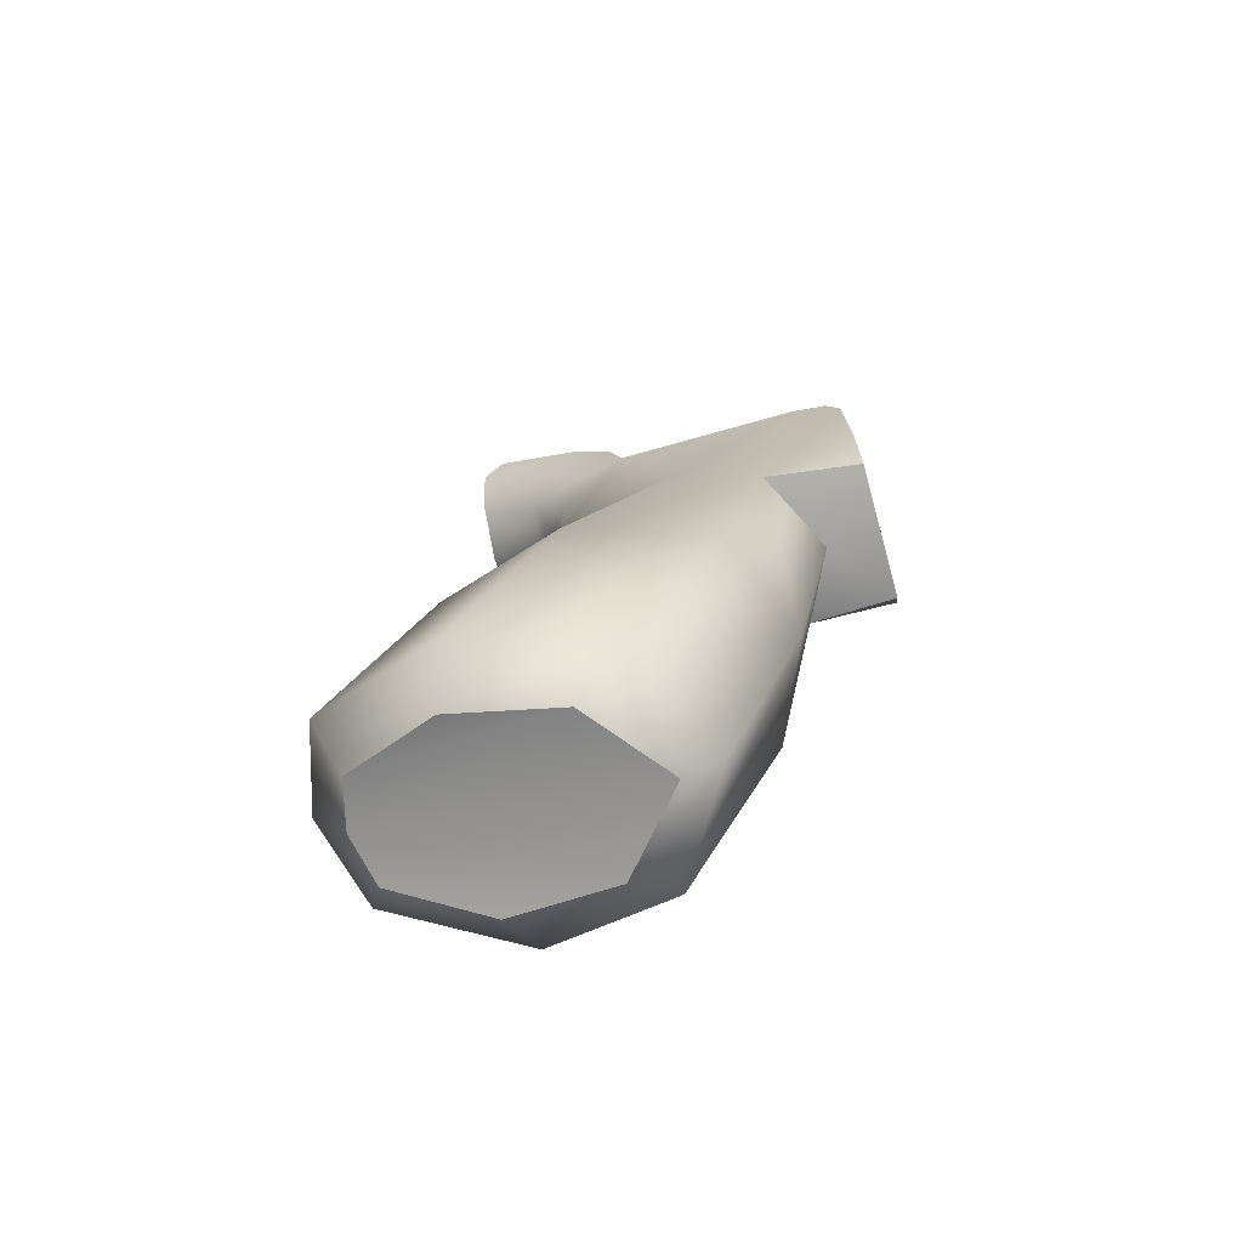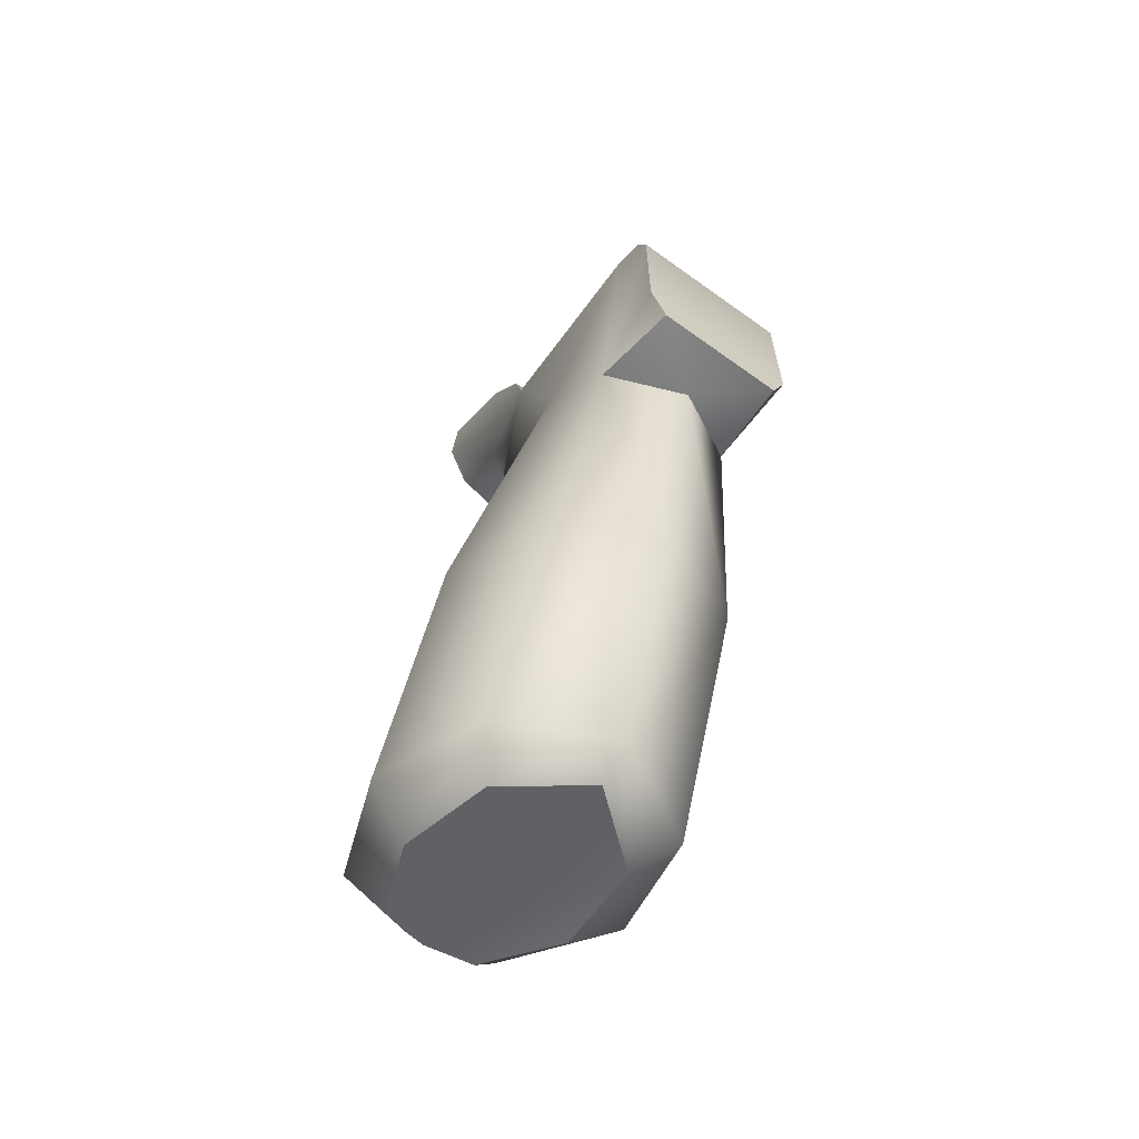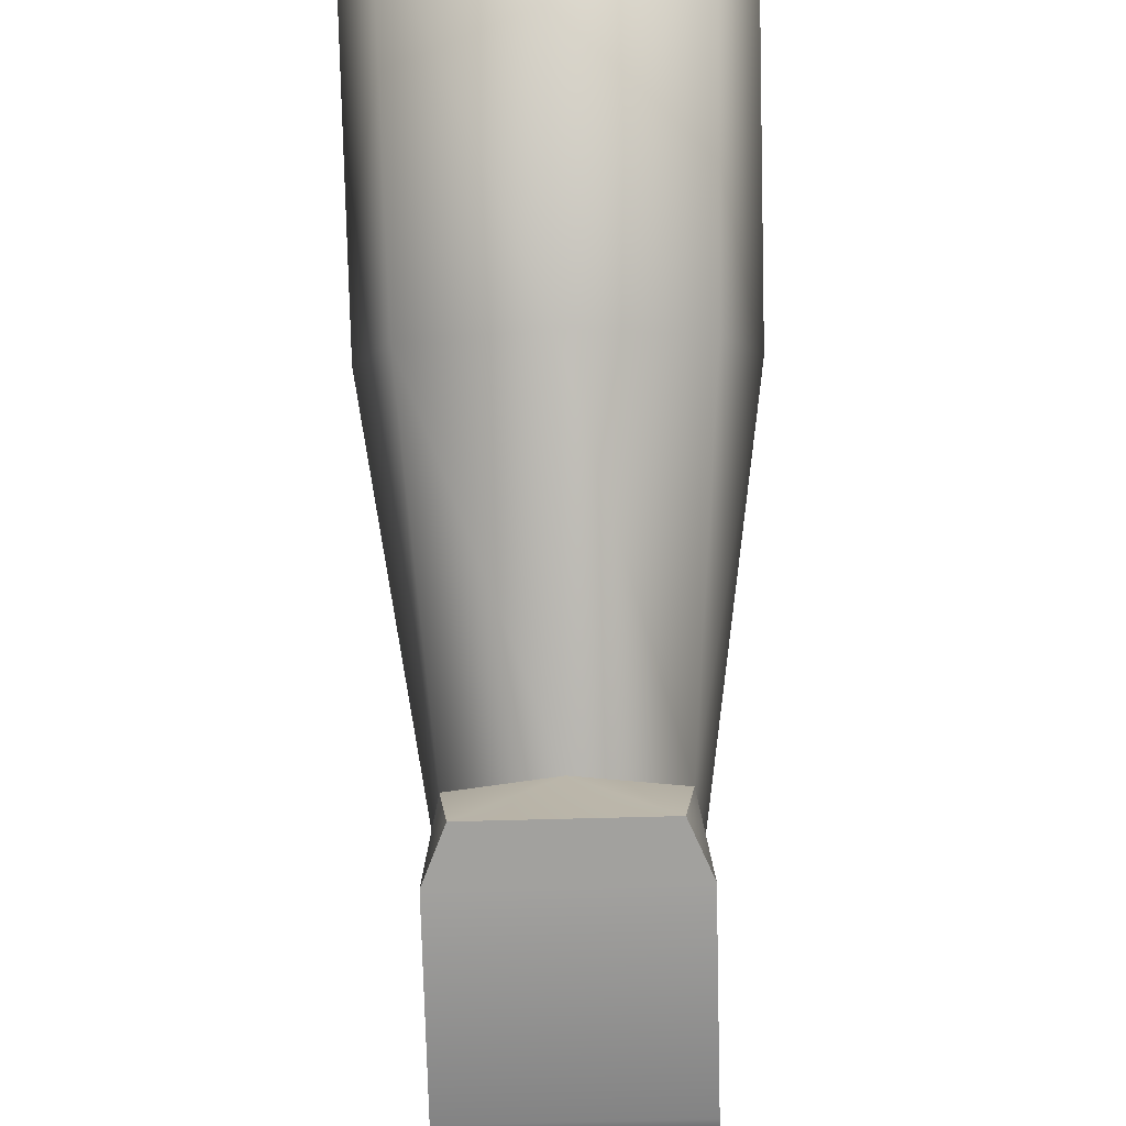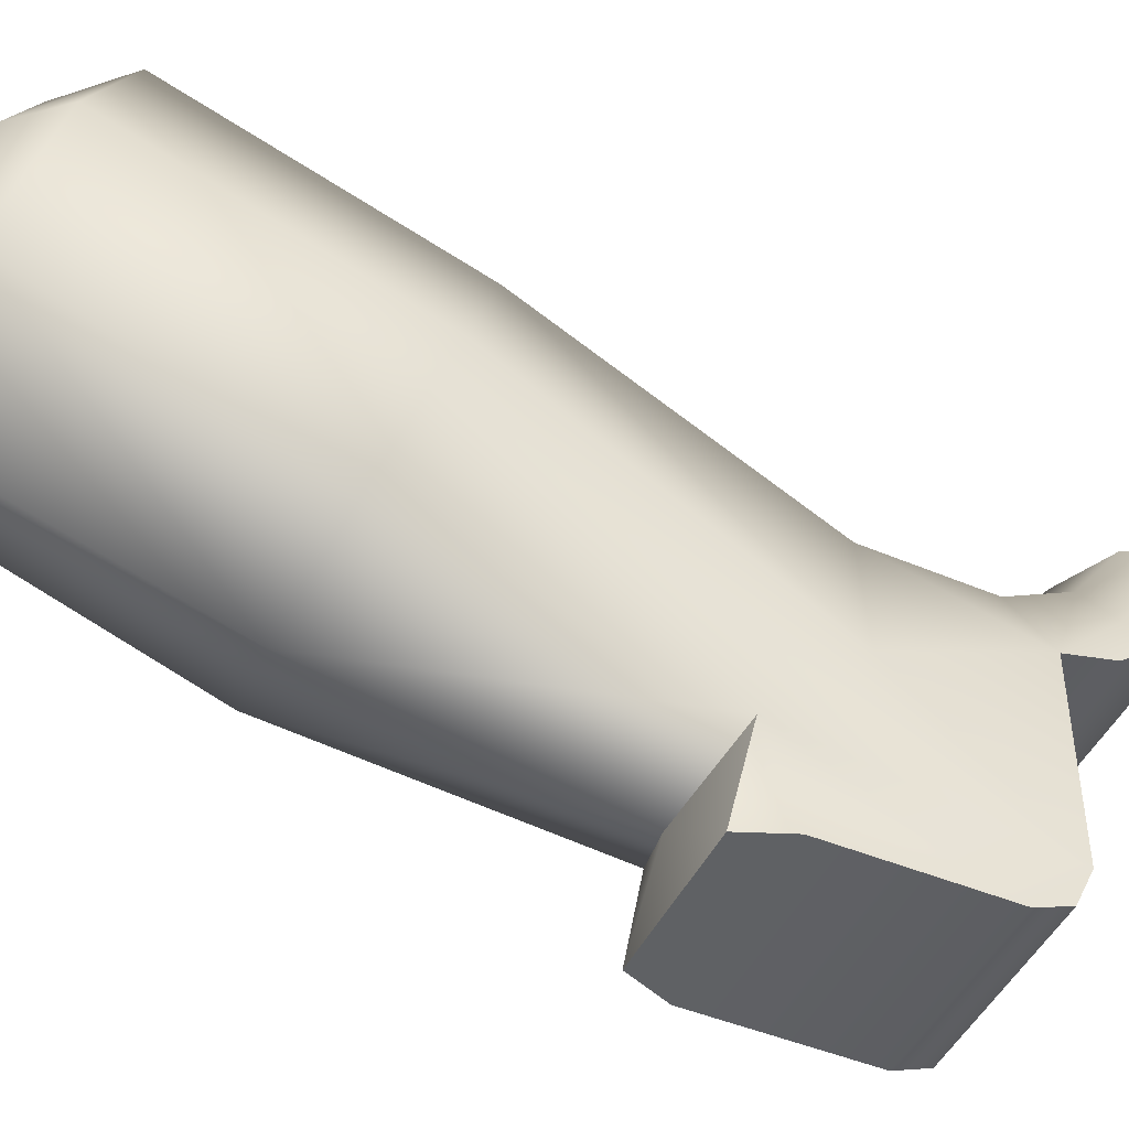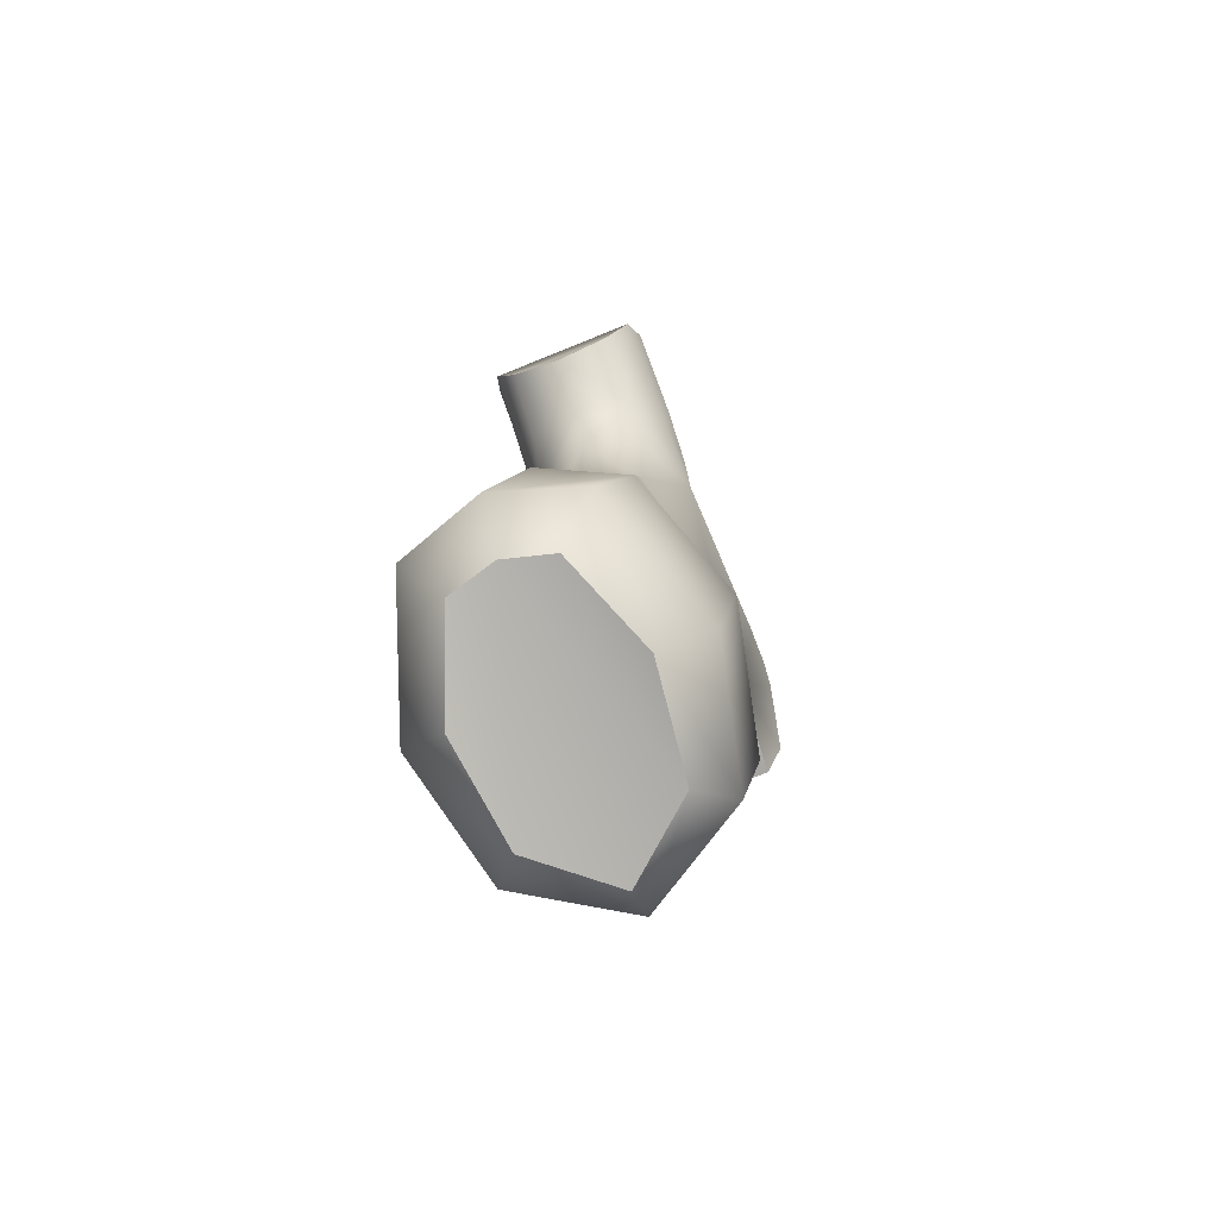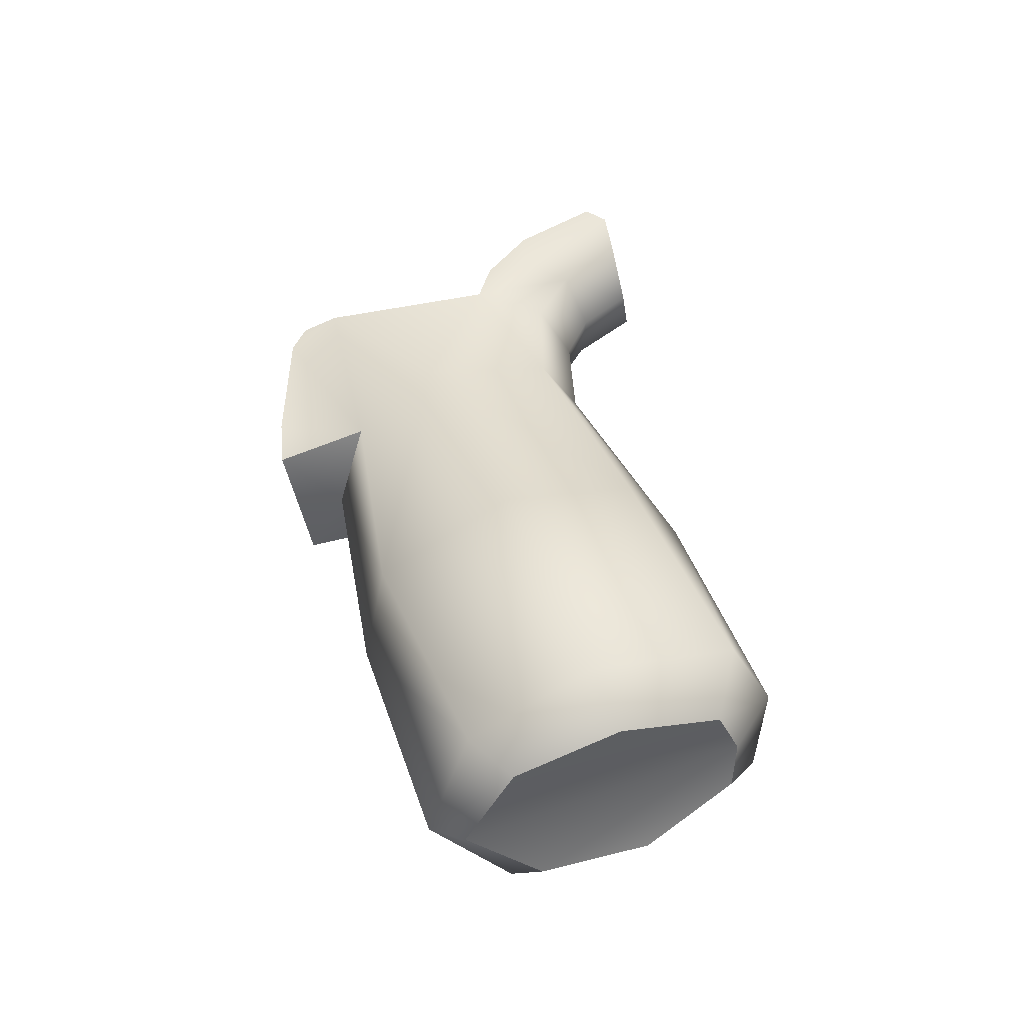
<metadata>
{"format":"obj","ext":"obj","renderer":"f3d","projection":"perspective","resolution":1024,"background":"white","views":[{"elev":-73.8,"azim":-74.4,"up":"+Z"},{"elev":-63.0,"azim":-36.1,"up":"+Z"},{"elev":-72.1,"azim":-178.5,"up":"+Y"},{"elev":-46.6,"azim":-115.2,"up":"+Y"},{"elev":-67.0,"azim":-157.4,"up":"+Z"},{"elev":-48.1,"azim":101.2,"up":"+Z"}]}
</metadata>
<code>
g pistolgrip_ar15_hk_grip_v2_LOD1
v -0.01169 -4.059e-05 -0.006825
v -0.01169 0.001734 -0.002411
v 0.0117 0.001734 -0.002411
v 0.0117 -4.059e-05 -0.006825
v 0.0117 0.006639 -0.000106
v -0.01169 0.006639 -0.000106
v -0.01169 -4.059e-05 -0.02752
v 0.0117 -4.059e-05 -0.02752
v 0.0117 0.03179 -0.000106
v -0.01169 0.03179 -0.000106
v 0.009356 -4.058e-05 -0.03318
v -0.009354 -4.058e-05 -0.03318
v 0.009356 -4.058e-05 -0.03318
v 1.063e-06 0.007263 -0.03391
v -0.009354 -4.058e-05 -0.03318
v -0.01049 0.01292 -0.03044
v 0.01049 0.01292 -0.03044
v -0.01049 0.01292 -0.03044
v -0.01169 -4.059e-05 -0.02752
v -0.009354 -4.058e-05 -0.03318
v -0.01169 -4.059e-05 -0.006825
v -0.01169 0.006639 -0.000106
v -0.01169 0.001734 -0.002411
v -0.01147 0.02393 -0.01931
v -0.01786 0.03773 -0.06038
v -0.01326 0.01905 -0.06703
v 3.634e-06 0.01349 -0.06917
v 1.063e-06 0.007263 -0.03391
v -0.01411 0.0322 -0.1008
v 1.056e-06 0.02396 -0.1029
v -0.01836 0.04908 -0.09559
v -0.01158 0.05476 -0.05453
v -0.01143 0.06673 -0.08902
v 1.07e-06 0.07021 -0.08767
v 3.652e-06 0.05989 -0.0526
v -0.007784 0.04172 -0.01786
v 1.063e-06 0.0457 -0.01849
v -0.01169 0.03179 -0.000106
v -0.007712 0.04154 -0.002634
v -0.007652 0.046 0.005781
v 1.063e-06 0.04497 -0.004009
v 1.063e-06 0.04812 0.003299
v 1.063e-06 0.05487 0.00867
v -0.007446 0.05445 0.0119
v -0.0108 0.05372 0.01751
v -0.01116 0.03962 0.007721
v -0.01169 0.0395 0.014
v -0.01169 0.05073 0.01966
v -0.01169 0.03355 0.006343
v 1.068e-06 0.06531 -0.09557
v -0.006507 0.0637 -0.09627
v -0.01176 0.05143 -0.1007
v -0.009903 0.03727 -0.1043
v 1.057e-06 0.0289 -0.1053
v 0.0108 0.05372 0.01751
v 0.01116 0.03962 0.007721
v 0.0117 0.0395 0.014
v 0.0117 0.05073 0.01966
v 0.007654 0.046 0.005781
v 0.007448 0.05445 0.0119
v 0.0117 0.03179 -0.000106
v 0.0117 0.03355 0.006343
v 0.007714 0.04154 -0.002634
v 0.007786 0.04172 -0.01786
v 0.01147 0.02393 -0.01931
v 0.0117 0.006639 -0.000106
v 0.01049 0.01292 -0.03044
v 0.01327 0.01905 -0.06703
v 1.063e-06 0.007263 -0.03391
v 3.634e-06 0.01349 -0.06917
v 0.01782 0.03785 -0.06034
v 0.01836 0.04908 -0.09559
v 0.01158 0.05476 -0.05453
v 3.652e-06 0.05989 -0.0526
v 1.063e-06 0.0457 -0.01849
v 0.01143 0.06673 -0.08902
v 0.01176 0.05143 -0.1007
v 0.01411 0.0322 -0.1008
v 0.009905 0.03727 -0.1043
v 0.00651 0.0637 -0.09627
v 1.07e-06 0.07021 -0.08767
v 1.068e-06 0.06531 -0.09557
v 1.056e-06 0.02396 -0.1029
v 1.057e-06 0.0289 -0.1053
v 1.063e-06 0.04497 -0.004009
v 1.063e-06 0.04812 0.003299
v 1.063e-06 0.05487 0.00867
v 0.009356 -4.058e-05 -0.03318
v 0.0117 -4.059e-05 -0.02752
v 0.0117 -4.059e-05 -0.006825
v 0.0117 0.001734 -0.002411
v -0.007446 0.05445 0.0119
v 1.063e-06 0.05487 0.00867
v 0.007448 0.05445 0.0119
v 0.0108 0.05372 0.01751
v -0.0108 0.05372 0.01751
v 0.0117 0.05073 0.01966
v -0.01169 0.05073 0.01966
v -0.01169 0.03355 0.006343
v 0.0117 0.03355 0.006343
v 0.0117 0.03179 -0.000106
v -0.01169 0.03179 -0.000106
v -0.01169 0.0395 0.014
v 0.0117 0.0395 0.014
v -0.01169 0.05073 0.01966
v 0.0117 0.05073 0.01966
v 1.068e-06 0.06531 -0.09557
v -0.006507 0.0637 -0.09627
v -0.009903 0.03727 -0.1043
v 1.057e-06 0.0289 -0.1053
v -0.01176 0.05143 -0.1007
v 1.068e-06 0.06531 -0.09557
v 1.057e-06 0.0289 -0.1053
v 0.009905 0.03727 -0.1043
v 0.00651 0.0637 -0.09627
v 0.01176 0.05143 -0.1007
g pistolgrip_ar15_hk_grip_v2_LOD1_0
f 3 2 1
f 4 3 1
f 3 5 2
f 5 6 2
f 4 1 7
f 8 4 7
f 5 9 6
f 9 10 6
f 8 7 11
f 7 12 11
f 15 14 13
f 15 16 14
f 14 17 13
f 20 19 18
f 18 19 21
f 18 21 22
f 22 21 23
f 24 18 22
f 24 25 18
f 25 26 18
f 26 27 18
f 27 28 18
f 26 29 27
f 29 30 27
f 31 29 26
f 25 31 26
f 25 32 31
f 32 25 24
f 32 33 31
f 34 33 32
f 35 34 32
f 35 32 36
f 36 32 24
f 37 35 36
f 36 24 38
f 39 36 38
f 40 39 38
f 39 40 41
f 36 39 41
f 37 36 41
f 40 42 41
f 43 42 40
f 44 43 40
f 45 44 40
f 46 45 40
f 46 40 38
f 46 47 45
f 47 48 45
f 47 46 49
f 49 46 38
f 34 50 33
f 50 51 33
f 33 51 52
f 31 33 52
f 31 52 29
f 52 53 29
f 29 53 30
f 53 54 30
f 24 22 38
f 57 56 55
f 58 57 55
f 55 56 59
f 60 55 59
f 59 56 61
f 61 56 62
f 62 56 57
f 63 59 61
f 64 63 61
f 65 64 61
f 66 65 61
f 67 65 66
f 65 67 68
f 68 67 69
f 70 68 69
f 71 65 68
f 72 71 68
f 73 71 72
f 73 64 65
f 71 73 65
f 73 74 64
f 74 75 64
f 74 73 76
f 76 73 72
f 76 72 77
f 77 72 78
f 78 72 68
f 78 68 70
f 79 77 78
f 80 76 77
f 76 80 81
f 81 74 76
f 80 82 81
f 83 78 70
f 79 78 83
f 84 79 83
f 64 75 85
f 63 64 85
f 85 86 63
f 86 59 63
f 86 87 59
f 87 60 59
f 89 88 67
f 89 67 90
f 90 67 66
f 91 90 66
f 94 93 92
f 94 92 95
f 92 96 95
f 97 95 96
f 98 97 96
f 101 100 99
f 102 101 99
f 99 100 103
f 100 104 103
f 103 104 105
f 104 106 105
f 109 108 107
f 110 109 107
f 109 111 108
f 114 113 112
f 115 114 112
f 115 116 114

</code>
